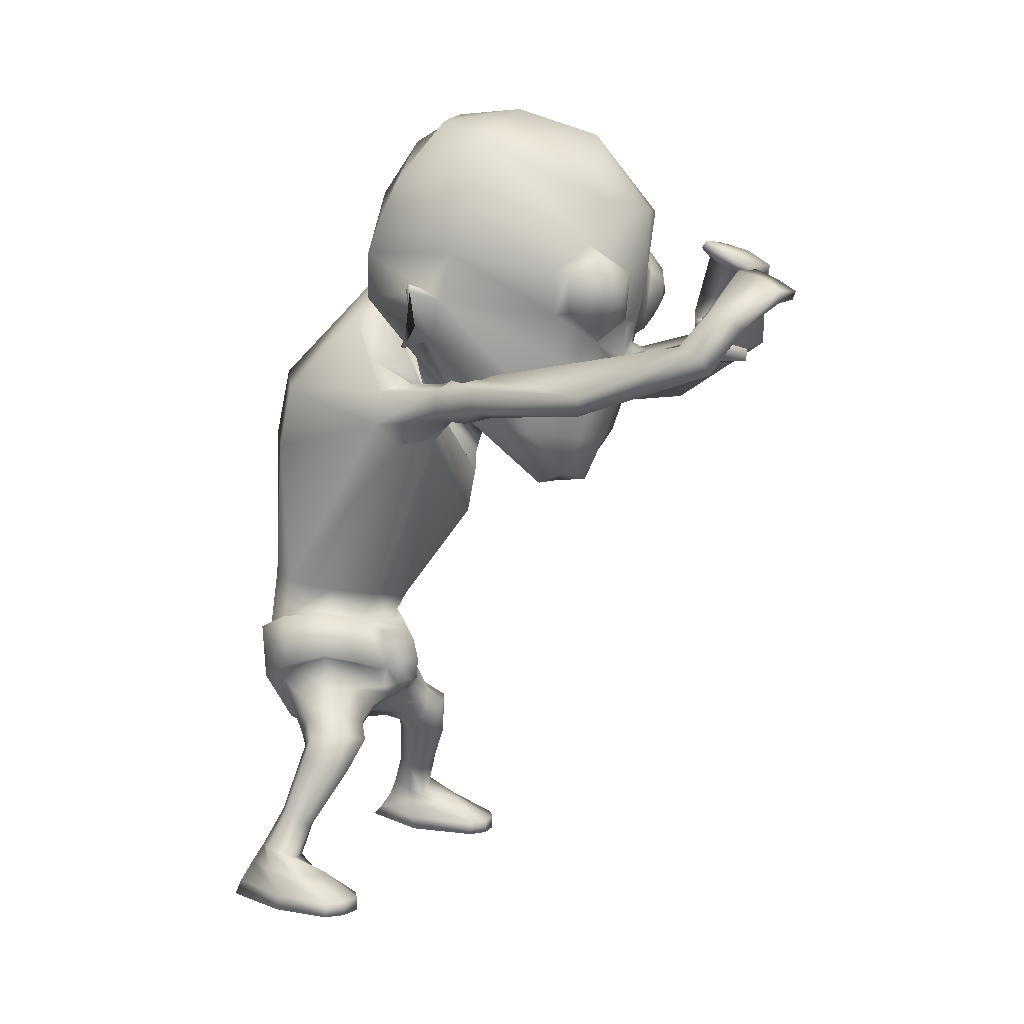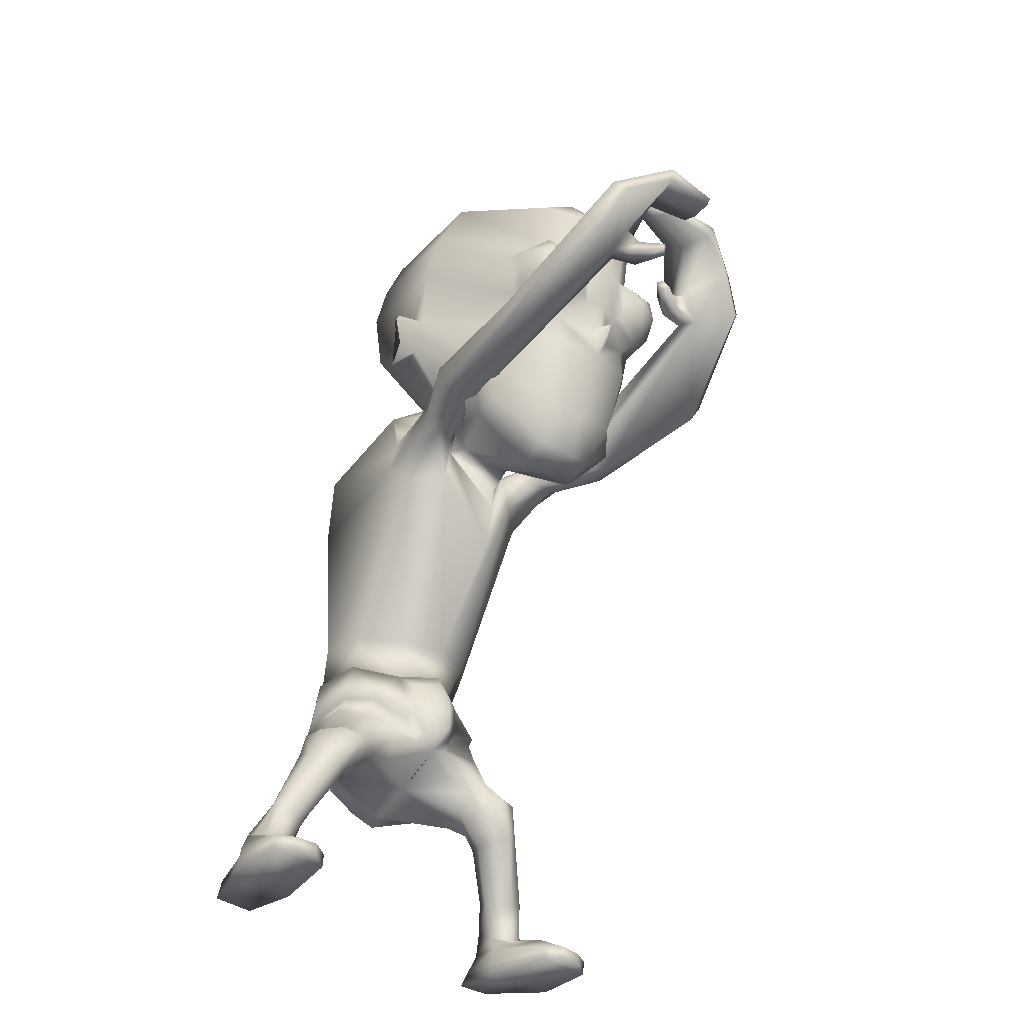
<metadata>
{"format":"obj","ext":"obj","renderer":"f3d","projection":"perspective","resolution":1024,"background":"white","views":[{"elev":9.1,"azim":-60.5,"up":"+Y"},{"elev":-36.0,"azim":-36.8,"up":"+Y"}]}
</metadata>
<code>
o untitled2:Mesh1.001
v 2.256 10.32 4.684
v 2.191 9.962 4.324
v 2.769 11.09 3.269
v 2.711 11.78 3.406
v 1.598 9.321 5.639
v 1.392 8.659 5.243
v 2.217 9.449 4.819
v 0.5554 3.35 -0.01111
v 1.745 3.904 -0.1095
v 2.099 3.449 0.3618
v 1.747 3.267 0.5466
v 1.267 11.14 7.678
v 1.386 11.18 7.785
v 1.317 11.36 7.694
v 1.237 11.33 7.619
v 2.962 12.03 3.001
v 2.999 11.92 2.98
v 2.978 11.93 2.903
v 2.958 12.06 2.931
v 2.697 13.19 2.315
v 0.5242 13.59 1.452
v 0.5791 14.51 2.133
v 2.505 13.81 2.537
v 0.6504 14.98 3.004
v 1.859 14.83 3.171
v 2.925 10.94 2.831
v 2.886 10.95 2.751
v 2.929 11.34 2.967
v 2.949 11.33 3.048
v 2.708 11.93 3.166
v 2.659 11.15 2.98
v 1.932 12.72 5.872
v 1.325 12.24 6.431
v 1.485 12.21 6.459
v 2.065 12.56 6.128
v 1.239 11.39 6.32
v 1.426 11.47 6.387
v 1.725 11.02 5.945
v 1.87 11.16 6.132
v 2.337 11.52 5.4
v 2.332 11.55 5.643
v 2.497 12.27 5.426
v 2.456 12.22 5.683
v 1.858 12.02 6.523
v 2.184 12.23 6.335
v 1.818 11.64 6.486
v 2.009 11.4 6.259
v 2.372 11.63 5.983
v 2.416 12.04 6.022
v 2.207 11.81 6.386
v 2.071 4.689 -0.1623
v 1.642 4.362 -0.7342
v 1.337 5.277 -1.006
v 1.841 5.567 -0.4394
v 0.7482 4.403 1.933
v 0.8781 4.389 1.807
v 1.049 4.761 1.66
v 0.76 4.793 1.937
v 1.328 5.647 1.062
v 1.176 5.176 1.379
v 1.217 4.719 1.473
v 1.842 4.896 1.129
v 1.67 4.444 -0.4779
v 1.496 3.632 -0.2497
v 0.5383 3.215 -0.18
v 1.786 4.863 1.05
v 1.981 4.914 0.5203
v 2.099 4.962 0.5151
v 1.79 5.715 0.3135
v 1.295 5.646 0.9281
v 1.886 5.743 0.3537
v 1.741 5.574 -0.4576
v 1.957 4.66 -0.07176
v 1.235 5.309 -0.8586
v 0.373 5.162 -1.026
v 0.3552 5.066 -1.19
v 1.173 4.676 1.296
v 1.156 5.444 1.349
v 1.112 5.13 1.573
v 0.4132 6.532 -0.6904
v 1.23 6.469 -0.6885
v 0.6596 5.531 1.428
v 1.401 6.194 1.399
v 0.6908 6.067 1.738
v 1.852 6.301 0.6471
v 1.811 6.382 -0.199
v 0.4854 9.039 -1.038
v 1.831 8.974 -0.1524
v 1.465 9.132 2.766
v 0.6946 7.76 3.108
v 1.932 9.046 2.255
v 2.055 9.429 1.88
v 0.7704 10.16 -0.9725
v 2.008 10.04 0.1949
v 1.33 9.748 2.781
v 0.6959 8.534 3.271
v 0.9189 12.34 8.567
v 0.7863 12.59 8.226
v 0.7954 12.39 8.099
v 0.9296 12.21 8.492
v 1.969 10.03 1.924
v 0.5168 11.92 1.138
v 1.448 11.32 1.293
v 1.194 9.725 2.734
v 0.6978 8.879 3.294
v 1.539 10.17 2.187
v 1.467 10.24 2.197
v 1.79 10.6 1.698
v 0.4874 3.756 -0.8011
v 2.236 4.142 0.2188
v 1.895 4.418 1.147
v 2.248 4.379 0.7545
v 1.067 4.305 1.408
v 1.566 4.067 1.443
v 1.95 3.852 1.44
v 2.238 3.914 1.154
v 2.365 3.873 0.8831
v 2.341 3.698 0.5242
v 0.6345 3.661 0.6863
v 1.68 3.397 0.9825
v 1.254 3.852 1.179
v 1.715 3.657 1.335
v 2.99 0.6282 1.769
v 3.943 0.5989 1.66
v 3.68 0.6051 1.894
v 3.29 0.6169 1.957
v 2.414 3.273 0.5915
v 2.033 3.131 0.6917
v 2.757 3.471 0.7786
v 2.578 3.625 1.403
v 2.744 3.564 1.08
v 2.192 3.554 1.632
v 1.84 3.336 1.384
v 1.79 3.158 1.023
v 2.571 3.12 0.539
v 2.307 2.957 0.5464
v 2.801 3.176 0.7212
v 2.713 3.021 1.295
v 2.836 3.112 1.01
v 2.493 2.93 1.443
v 2.218 2.884 1.257
v 2.163 2.875 0.9052
v 2.907 2.234 0.2956
v 2.636 2.105 0.3265
v 3.116 2.246 0.4411
v 3.192 2.064 0.7974
v 3.219 2.174 0.6209
v 2.968 1.929 0.8506
v 2.724 1.925 0.7811
v 2.593 1.974 0.5621
v 3.228 1.619 0.01473
v 2.779 1.565 0.09549
v 3.448 1.627 0.1995
v 3.358 1.493 0.5567
v 3.484 1.568 0.4141
v 3.167 1.393 0.6471
v 2.956 1.366 0.6386
v 2.775 1.422 0.4716
v 3.328 1.337 -0.1584
v 2.852 1.254 -0.07834
v 3.677 1.245 0.3553
v 3.503 1.192 1.185
v 3.699 1.215 0.9231
v 3.253 1.212 1.308
v 3.036 1.156 1.002
v 2.788 1.175 0.5588
v 3.29 0.8513 1.953
v 3.654 0.8371 1.895
v 3.948 0.8284 1.705
v 3.882 0.8576 0.6435
v 3.447 1.069 -0.3787
v 2.786 0.9883 -0.2454
v 2.707 0.881 0.5808
v 2.996 0.858 1.776
v 3.903 0.607 0.6268
v 3.41 0.8515 -0.5591
v 2.771 0.7964 -0.4285
v 2.758 0.6254 0.5661
v 2.097 9.534 3.229
v 1.797 9.583 3.278
v 2.354 10.02 3.117
v 2.329 9.688 3.135
v 1.699 9.978 3.237
v 1.977 10.22 3.17
v 1.769 10.05 3.579
v 2.19 10.34 3.476
v 2.867 10.11 3.915
v 2.787 9.683 3.951
v 2.373 9.494 3.759
v 1.851 9.593 3.614
v 2.459 10.29 3.921
v 2.06 10.05 3.848
v 2.423 11 7.078
v 2.793 11.23 7.437
v 3.084 9.835 6.312
v 3.266 10.14 6.357
v 2.902 11.2 7.93
v 2.676 10.93 8.111
v 2.127 9.667 3.994
v 2.586 9.626 4.297
v 2.179 10.93 7.547
v 2.064 10.99 7.226
v 0.6822 4.094 1.54
v 0.6445 3.864 1.1
v 2.131 11.79 7.289
v 2.486 11.92 7.648
v 2.617 11.88 8.087
v 1.797 11.52 7.167
v 2.38 11.74 8.263
v 1.993 11.48 7.52
v 1.603 12.74 7.731
v 1.743 12.59 8.185
v 1.864 12.35 8.55
v 1.686 12.26 7.92
v 1.513 12.47 7.566
v 1.789 12.15 8.489
v 1.877 11.06 7.495
v 1.637 11 7.281
v 1.691 11.4 7.431
v 1.532 11.37 7.279
v 0.6765 12.66 7.787
v 0.6926 12.79 7.866
v 1.21 9.778 3.041
v 0.7061 9.327 3.436
v 1.242 9.969 2.516
v 0.5362 11.89 1.747
v 1.246 11.25 1.726
v 0.5551 11.46 1.999
v 0.978 11.03 1.931
v 1.422 10.69 1.882
v 0.613 9.951 2.323
v 1.348 10.39 2.614
v 0.5689 11.13 1.92
v 0.5148 11.88 1.304
v 2.447 11.76 1.95
v 0.8202 8.421 4.855
v 1.327 8.445 4.743
v 1.566 10.01 3.154
v 0.5117 12.69 1.283
v 2.717 12.56 2.077
v 0.8697 8.488 5.458
v 0.9508 12.19 6.617
v 0.939 11.38 6.441
v 2.874 13.37 3.948
v 2.927 12.56 3.711
v 1.428 13.26 6.541
v 0.9545 13.29 6.673
v 2.358 14.48 4.058
v 0.747 15.06 4.171
v 1.981 13.57 5.971
v 2.125 9.35 4.354
v 0.8703 14.59 5.651
v 0.8956 9.193 5.793
v 2.168 10.74 5.405
v 1.702 10.43 6.01
v 1.12 10.72 6.23
v 1.046 10.79 6.407
v 0.956 10.87 6.616
v 0.926 10.38 6.222
v 0.9324 11 6.339
v 0.7437 5.156 1.861
v 0.7114 5.413 1.726
v 0.9967 4.187 1.512
v 0.6867 5.579 1.643
v 0.9492 4.338 1.607
v 1.092 11.22 6.298
v 0.9361 11.21 6.396
v -0.6337 10.31 4.912
v -1.305 11.77 3.73
v -1.378 11.08 3.599
v -0.6245 9.954 4.544
v 0.1771 9.316 5.75
v -0.5668 9.442 5.036
v 0.3189 8.656 5.325
v -0.8268 3.358 0.7178
v -1.232 3.623 0.6279
v -0.8684 4.031 0.1404
v 0.4813 10.77 8.7
v 0.539 10.97 8.694
v 0.444 10.99 8.752
v 0.341 10.81 8.781
v -1.62 12.02 3.371
v -1.628 12.05 3.302
v -1.651 11.92 3.276
v -1.659 11.91 3.356
v -1.476 13.18 2.66
v -1.252 13.81 2.848
v -0.5133 14.82 3.367
v -1.603 10.93 3.193
v -1.593 11.32 3.411
v -1.587 11.33 3.328
v -1.577 10.94 3.107
v -1.342 11.92 3.494
v -1.317 11.14 3.296
v -0.1402 12.71 6.042
v -0.2302 12.56 6.315
v 0.3972 12.21 6.548
v 0.5504 12.23 6.494
v 0.4486 11.47 6.465
v 0.6235 11.39 6.37
v -0.02831 11.16 6.284
v 0.08628 11.02 6.076
v -0.5655 11.55 5.876
v -0.6096 11.51 5.638
v -0.6859 12.21 5.939
v -0.7692 12.26 5.692
v -0.3116 12.22 6.538
v 0.04156 12.02 6.671
v 0.07711 11.64 6.626
v -0.146 11.39 6.433
v -0.5504 11.62 6.22
v -0.5907 12.03 6.267
v -0.3236 11.8 6.591
v -1.075 4.836 0.2154
v -0.8083 5.686 -0.06565
v -0.5314 5.362 -0.76
v -0.8501 4.499 -0.4573
v 0.3999 4.746 1.749
v 0.5787 4.388 1.848
v 0.07275 5.572 1.256
v -0.4913 4.904 1.426
v 0.1809 4.683 1.604
v 0.2367 5.115 1.509
v -0.8121 4.576 -0.2037
v -0.6171 3.703 -0.0486
v -0.4681 4.873 1.33
v -0.8858 5.046 0.8949
v -0.7844 4.988 0.8612
v -0.537 5.757 0.6556
v -0.607 5.795 0.7259
v 0.06587 5.577 1.116
v -0.7249 5.669 -0.114
v -0.9529 4.79 0.2675
v -0.3965 5.365 -0.6476
v 0.1644 4.638 1.414
v 0.338 5.091 1.683
v 0.2616 5.363 1.482
v -0.3522 6.458 -0.5107
v -0.06757 6.152 1.564
v -0.6422 6.278 0.9474
v -0.7875 6.375 0.1004
v -0.8967 8.951 0.01314
v -0.1307 9.138 2.887
v -0.6868 9.057 2.463
v -0.8602 9.449 2.097
v -1.015 10.04 0.3411
v 0.01683 9.74 2.865
v 1.029 11.95 9.375
v 0.9945 11.81 9.33
v 1.095 11.94 8.879
v 1.131 12.15 8.98
v -0.7359 10.05 2.124
v -0.3993 11.29 1.417
v 0.1315 9.711 2.8
v -0.1931 10.22 2.302
v -0.253 10.14 2.306
v -0.5887 10.6 1.852
v -1.263 4.339 0.583
v -1.098 4.514 1.117
v -0.6361 4.429 1.403
v 0.2499 4.284 1.497
v -1.08 4.007 1.46
v -0.7346 3.852 1.651
v -0.2951 4.028 1.597
v -1.278 4.024 1.233
v -1.385 3.897 0.8695
v -0.635 3.424 1.119
v -0.5528 3.637 1.478
v -0.0492 3.814 1.266
v -1.904 0.7625 2.231
v -2.18 0.783 2.451
v -2.575 0.8078 2.431
v -2.862 0.8234 2.228
v -1.161 3.281 0.9072
v -1.532 3.486 0.9161
v -1.772 3.705 1.196
v -1.659 3.763 1.491
v -1.407 3.759 1.765
v -1.001 3.604 1.883
v -0.7717 3.369 1.539
v -0.8406 3.232 1.167
v -1.364 3.116 0.8603
v -1.629 3.285 0.8866
v -1.825 3.342 1.099
v -1.814 3.274 1.386
v -1.654 3.19 1.657
v -1.413 3.102 1.775
v -1.172 3.051 1.552
v -1.173 3.037 1.195
v -1.687 2.249 0.7106
v -1.962 2.374 0.7118
v -2.151 2.387 0.8829
v -2.228 2.319 1.076
v -2.177 2.214 1.251
v -1.945 2.084 1.278
v -1.713 2.081 1.177
v -1.612 2.126 0.9419
v -1.852 1.696 0.4993
v -2.307 1.745 0.4871
v -2.495 1.759 0.7038
v -2.502 1.705 0.923
v -2.359 1.634 1.049
v -2.155 1.539 1.114
v -1.944 1.513 1.077
v -1.789 1.565 0.8833
v -1.95 1.362 0.3397
v -2.429 1.446 0.3332
v -2.686 1.415 0.8886
v -2.641 1.402 1.455
v -2.421 1.366 1.693
v -2.161 1.359 1.787
v -1.982 1.281 1.46
v -1.785 1.284 0.9898
v -2.527 1.036 2.424
v -2.159 1.016 2.441
v -2.84 1.053 2.267
v -2.619 1.088 0.1908
v -2.884 1.063 1.216
v -1.938 1.029 0.1812
v -1.724 0.9807 1.011
v -1.888 0.9918 2.232
v -2.629 0.8197 0.07192
v -2.93 0.8139 1.212
v -1.973 0.7798 0.05037
v -1.798 0.7298 1.014
v -0.3929 9.566 3.454
v -0.6942 9.577 3.462
v -0.9276 9.778 3.398
v -0.8956 10.11 3.378
v -0.4605 10.23 3.371
v -0.2352 9.938 3.388
v -0.6194 10.39 3.699
v -0.2472 10.03 3.736
v -1.262 9.818 4.3
v -1.272 10.25 4.305
v -0.4014 9.595 3.793
v -0.9044 9.583 4.017
v -0.8147 10.38 4.171
v -0.9295 11.09 8.122
v -0.4988 10.9 7.858
v -0.4731 10.08 3.995
v -1.297 9.885 6.457
v -1.007 10.65 8.723
v -1.161 10.98 8.557
v -1.374 10.22 6.482
v -0.5902 9.709 4.196
v -0.1881 10.81 8.04
v -0.3843 10.71 8.306
v -1.021 9.728 4.593
v -0.6366 11.69 8.555
v -0.2125 11.56 8.251
v -0.858 11.58 8.949
v 0.1291 11.28 8.164
v -0.1532 11.21 8.446
v -0.6797 11.38 9.138
v 0.1767 12.21 9.102
v 0.2716 12.31 8.638
v 0.06293 12 9.495
v 0.326 12.04 8.516
v 0.146 11.87 8.94
v 0.09429 11.8 9.457
v 0.2112 10.77 8.196
v -0.07053 10.82 8.356
v 0.1552 11.12 8.419
v 0.3467 11.09 8.306
v 1.177 12.3 8.59
v 1.177 12.17 8.525
v 0.1513 9.769 3.113
v 0.0419 9.951 2.593
v -0.1466 11.22 1.817
v 0.1494 11.01 1.983
v -0.224 10.68 1.979
v -0.06304 10.38 2.713
v -1.285 11.75 2.253
v 0.3038 8.442 4.821
v -0.1858 10 3.282
v -1.534 12.56 2.427
v -1.383 13.36 4.3
v -1.474 12.55 4.072
v 0.466 13.26 6.62
v -0.8588 14.48 4.324
v -0.1732 13.56 6.148
v -0.5486 9.344 4.56
v -0.4351 10.74 5.612
v 0.126 10.42 6.135
v 0.7328 10.72 6.261
v 0.8338 10.79 6.424
v 0.3389 4.154 1.573
v 0.4382 4.328 1.67
v 0.7656 11.22 6.324
f 1 2 3 4
f 5 6 7 1
f 8 9 10 11
f 12 13 14 15
f 16 17 18 19
f 20 21 22 23
f 23 22 24 25
f 26 27 28 29
f 30 4 16 19
f 3 31 27 26
f 18 17 29 28
f 32 33 34 35
f 33 36 37 34
f 36 38 39 37
f 38 40 41 39
f 40 42 43 41
f 42 32 35 43
f 35 34 44 45
f 34 37 46 44
f 37 39 47 46
f 39 41 48 47
f 41 43 49 48
f 43 35 45 49
f 50 45 44 46
f 50 46 47 48
f 50 48 49 45
f 51 52 53 54
f 55 56 57 58
f 59 60 61 62
f 63 9 64 52
f 9 8 65 64
f 66 67 68 62
f 69 70 59 71
f 72 69 71 54
f 67 73 51 68
f 73 63 52 51
f 74 72 54 53
f 75 74 53 76
f 77 66 62 61
f 60 59 78 79
f 61 60 79 57
f 74 75 80 81
f 82 70 83 84
f 70 69 85 83
f 72 74 81 86
f 81 80 87 88
f 84 83 89 90
f 83 85 91 89
f 86 81 88 92
f 88 87 93 94
f 90 89 95 96
f 97 98 99 100
f 92 88 94 101
f 94 93 102 103
f 96 95 104 105
f 95 106 107 104
f 101 94 103 108
f 109 52 64 65
f 63 73 110 9
f 67 66 111 112
f 66 77 113 111
f 111 114 115 116
f 112 111 116 117
f 9 110 118 10
f 119 8 11 120
f 114 121 122 115
f 123 124 125 126
f 11 10 127 128
f 10 118 129 127
f 117 116 130 131
f 116 115 132 130
f 115 122 133 132
f 120 11 128 134
f 128 127 135 136
f 127 129 137 135
f 131 130 138 139
f 130 132 140 138
f 132 133 141 140
f 134 128 136 142
f 136 135 143 144
f 135 137 145 143
f 139 138 146 147
f 138 140 148 146
f 140 141 149 148
f 142 136 144 150
f 144 143 151 152
f 143 145 153 151
f 147 146 154 155
f 146 148 156 154
f 148 149 157 156
f 150 144 152 158
f 152 151 159 160
f 151 153 161 159
f 155 154 162 163
f 154 156 164 162
f 156 157 165 164
f 158 152 160 166
f 162 164 167 168
f 163 162 168 169
f 159 161 170 171
f 160 159 171 172
f 166 160 172 173
f 164 165 174 167
f 171 170 175 176
f 172 171 176 177
f 173 172 177 178
f 167 174 123 126
f 168 167 126 125
f 169 168 125 124
f 177 176 175 178
f 89 91 179 180
f 92 101 181 182
f 106 95 183 184
f 95 89 180 183
f 184 183 185 186
f 182 181 187 188
f 180 179 189 190
f 183 180 190 185
f 191 192 193 194
f 195 196 197 198
f 199 200 201 202
f 192 199 202 193
f 203 204 119 121
f 122 121 119 120
f 133 122 120 134
f 141 133 134 142
f 149 141 142 150
f 157 149 150 158
f 165 157 158 166
f 174 165 166 173
f 123 174 173 178
f 178 175 124 123
f 170 169 124 175
f 161 163 169 170
f 153 155 163 161
f 145 147 155 153
f 137 139 147 145
f 129 131 139 137
f 118 117 131 129
f 110 112 117 118
f 73 67 112 110
f 85 69 72 86
f 91 85 86 92
f 179 91 92 182
f 189 179 182 188
f 201 200 195 198
f 196 191 194 197
f 181 184 186 187
f 101 106 184 181
f 107 106 101 108
f 186 185 192 191
f 187 186 191 196
f 188 187 196 195
f 200 189 188 195
f 190 189 200 199
f 185 190 199 192
f 194 193 205 206
f 197 194 206 207
f 193 202 208 205
f 201 198 209 210
f 198 197 207 209
f 206 205 211 212
f 207 206 212 213
f 208 210 214 215
f 205 208 215 211
f 210 209 216 214
f 209 207 213 216
f 202 201 217 218
f 201 210 219 217
f 210 208 220 219
f 208 202 218 220
f 218 217 13 12
f 217 219 14 13
f 219 220 15 14
f 220 218 12 15
f 211 215 221 222
f 212 211 222 98
f 213 212 98 97
f 216 213 97 100
f 214 216 100 99
f 215 214 99 221
f 99 98 222 221
f 105 104 223 224
f 225 223 104 107
f 103 102 226 227
f 227 226 228 229
f 229 225 230 227
f 225 107 108 230
f 230 108 103 227
f 229 228 231 225
f 232 233 234 235
f 236 224 223 237
f 238 232 235 31 3
f 235 234 239 240
f 236 237 6 241
f 242 243 36 33
f 244 245 20 23
f 242 33 246 247
f 248 244 23 25
f 249 248 25 24
f 240 239 21 20
f 245 4 30 240 20
f 32 244 248 250
f 42 245 244 32
f 40 4 245 42
f 251 238 3 2
f 246 33 32 250
f 246 250 252 247
f 252 250 248 249
f 6 5 253 241
f 6 237 251 7
f 223 238 251 237
f 225 232 238 223
f 225 231 233 232
f 30 31 235 240
f 4 3 17 16
f 31 30 19 18
f 31 18 28 27
f 17 3 26 29
f 254 40 38 255
f 4 40 254 1
f 256 257 258 259
f 260 258 257 256
f 255 259 253 5
f 254 255 5 1
f 7 251 2 1
f 38 256 259 255
f 261 79 78 262
f 62 68 71 59
f 54 71 68 51
f 52 109 76 53
f 58 57 79 261
f 111 113 263 114
f 70 82 264 59
f 263 113 265 203
f 113 77 61 265
f 59 264 262 78
f 203 265 56 55
f 265 61 57 56
f 263 203 121 114
f 36 266 256 38
f 243 267 266 36
f 256 266 267 260
f 268 269 270 271
f 272 268 273 274
f 8 275 276 277
f 278 279 280 281
f 282 283 284 285
f 286 287 22 21
f 287 288 24 22
f 289 290 291 292
f 293 283 282 269
f 270 289 292 294
f 284 291 290 285
f 295 296 297 298
f 298 297 299 300
f 300 299 301 302
f 302 301 303 304
f 304 303 305 306
f 306 305 296 295
f 296 307 308 297
f 297 308 309 299
f 299 309 310 301
f 301 310 311 303
f 303 311 312 305
f 305 312 307 296
f 313 309 308 307
f 313 311 310 309
f 313 307 312 311
f 314 315 316 317
f 55 58 318 319
f 320 321 322 323
f 324 317 325 277
f 277 325 65 8
f 326 321 327 328
f 329 330 320 331
f 332 315 330 329
f 328 327 314 333
f 333 314 317 324
f 334 316 315 332
f 75 76 316 334
f 335 322 321 326
f 323 336 337 320
f 322 318 336 323
f 334 338 80 75
f 82 84 339 331
f 331 339 340 329
f 332 341 338 334
f 338 342 87 80
f 84 90 343 339
f 339 343 344 340
f 341 345 342 338
f 342 346 93 87
f 90 96 347 343
f 348 349 350 351
f 345 352 346 342
f 346 353 102 93
f 96 105 354 347
f 347 354 355 356
f 352 357 353 346
f 109 65 325 317
f 324 277 358 333
f 328 359 360 326
f 326 360 361 335
f 360 362 363 364
f 359 365 362 360
f 277 276 366 358
f 119 367 275 8
f 364 363 368 369
f 370 371 372 373
f 275 374 375 276
f 276 375 376 366
f 365 377 378 362
f 362 378 379 363
f 363 379 380 368
f 367 381 374 275
f 374 382 383 375
f 375 383 384 376
f 377 385 386 378
f 378 386 387 379
f 379 387 388 380
f 381 389 382 374
f 382 390 391 383
f 383 391 392 384
f 385 393 394 386
f 386 394 395 387
f 387 395 396 388
f 389 397 390 382
f 390 398 399 391
f 391 399 400 392
f 393 401 402 394
f 394 402 403 395
f 395 403 404 396
f 397 405 398 390
f 398 406 407 399
f 399 407 408 400
f 401 409 410 402
f 402 410 411 403
f 403 411 412 404
f 405 413 406 398
f 410 414 415 411
f 409 416 414 410
f 407 417 418 408
f 406 419 417 407
f 413 420 419 406
f 411 415 421 412
f 417 422 423 418
f 419 424 422 417
f 420 425 424 419
f 415 371 370 421
f 414 372 371 415
f 416 373 372 414
f 424 425 423 422
f 343 426 427 344
f 345 428 429 352
f 356 430 431 347
f 347 431 426 343
f 430 432 433 431
f 428 434 435 429
f 426 436 437 427
f 431 433 436 426
f 438 439 440 441
f 442 443 444 445
f 446 447 448 449
f 441 440 447 446
f 203 369 119 204
f 368 367 119 369
f 380 381 367 368
f 388 389 381 380
f 396 397 389 388
f 404 405 397 396
f 412 413 405 404
f 421 420 413 412
f 370 425 420 421
f 425 370 373 423
f 418 423 373 416
f 408 418 416 409
f 400 408 409 401
f 392 400 401 393
f 384 392 393 385
f 376 384 385 377
f 366 376 377 365
f 358 366 365 359
f 333 358 359 328
f 340 341 332 329
f 344 345 341 340
f 427 428 345 344
f 437 434 428 427
f 448 443 442 449
f 445 444 439 438
f 429 435 432 430
f 352 429 430 356
f 355 357 352 356
f 432 438 441 433
f 435 445 438 432
f 434 442 445 435
f 449 442 434 437
f 436 446 449 437
f 433 441 446 436
f 439 450 451 440
f 444 452 450 439
f 440 451 453 447
f 448 454 455 443
f 443 455 452 444
f 450 456 457 451
f 452 458 456 450
f 453 459 460 454
f 451 457 459 453
f 454 460 461 455
f 455 461 458 452
f 447 462 463 448
f 448 463 464 454
f 454 464 465 453
f 453 465 462 447
f 462 278 281 463
f 463 281 280 464
f 464 280 279 465
f 465 279 278 462
f 457 466 467 459
f 456 351 466 457
f 458 348 351 456
f 461 349 348 458
f 460 350 349 461
f 459 467 350 460
f 350 467 466 351
f 105 224 468 354
f 469 355 354 468
f 353 470 226 102
f 470 471 228 226
f 471 470 472 469
f 469 472 357 355
f 472 470 353 357
f 471 469 231 228
f 473 474 234 233
f 236 475 468 224
f 476 270 294 474 473
f 474 477 239 234
f 236 241 274 475
f 242 298 300 243
f 478 287 286 479
f 242 247 480 298
f 481 288 287 478
f 249 24 288 481
f 477 286 21 239
f 479 286 477 293 269
f 295 482 481 478
f 306 295 478 479
f 304 306 479 269
f 483 271 270 476
f 480 482 295 298
f 480 247 252 482
f 252 249 481 482
f 274 241 253 272
f 274 273 483 475
f 468 475 483 476
f 469 468 476 473
f 469 473 233 231
f 293 477 474 294
f 269 282 285 270
f 294 284 283 293
f 294 292 291 284
f 285 290 289 270
f 484 485 302 304
f 269 268 484 304
f 486 259 258 487
f 260 486 487 258
f 485 272 253 259
f 484 268 272 485
f 273 268 271 483
f 302 485 259 486
f 261 262 337 336
f 321 320 330 327
f 315 314 327 330
f 317 316 76 109
f 58 261 336 318
f 360 364 488 361
f 331 320 264 82
f 488 203 489 361
f 361 489 322 335
f 320 337 262 264
f 203 55 319 489
f 489 319 318 322
f 488 364 369 203
f 300 302 486 490
f 243 300 490 267
f 486 260 267 490

</code>
